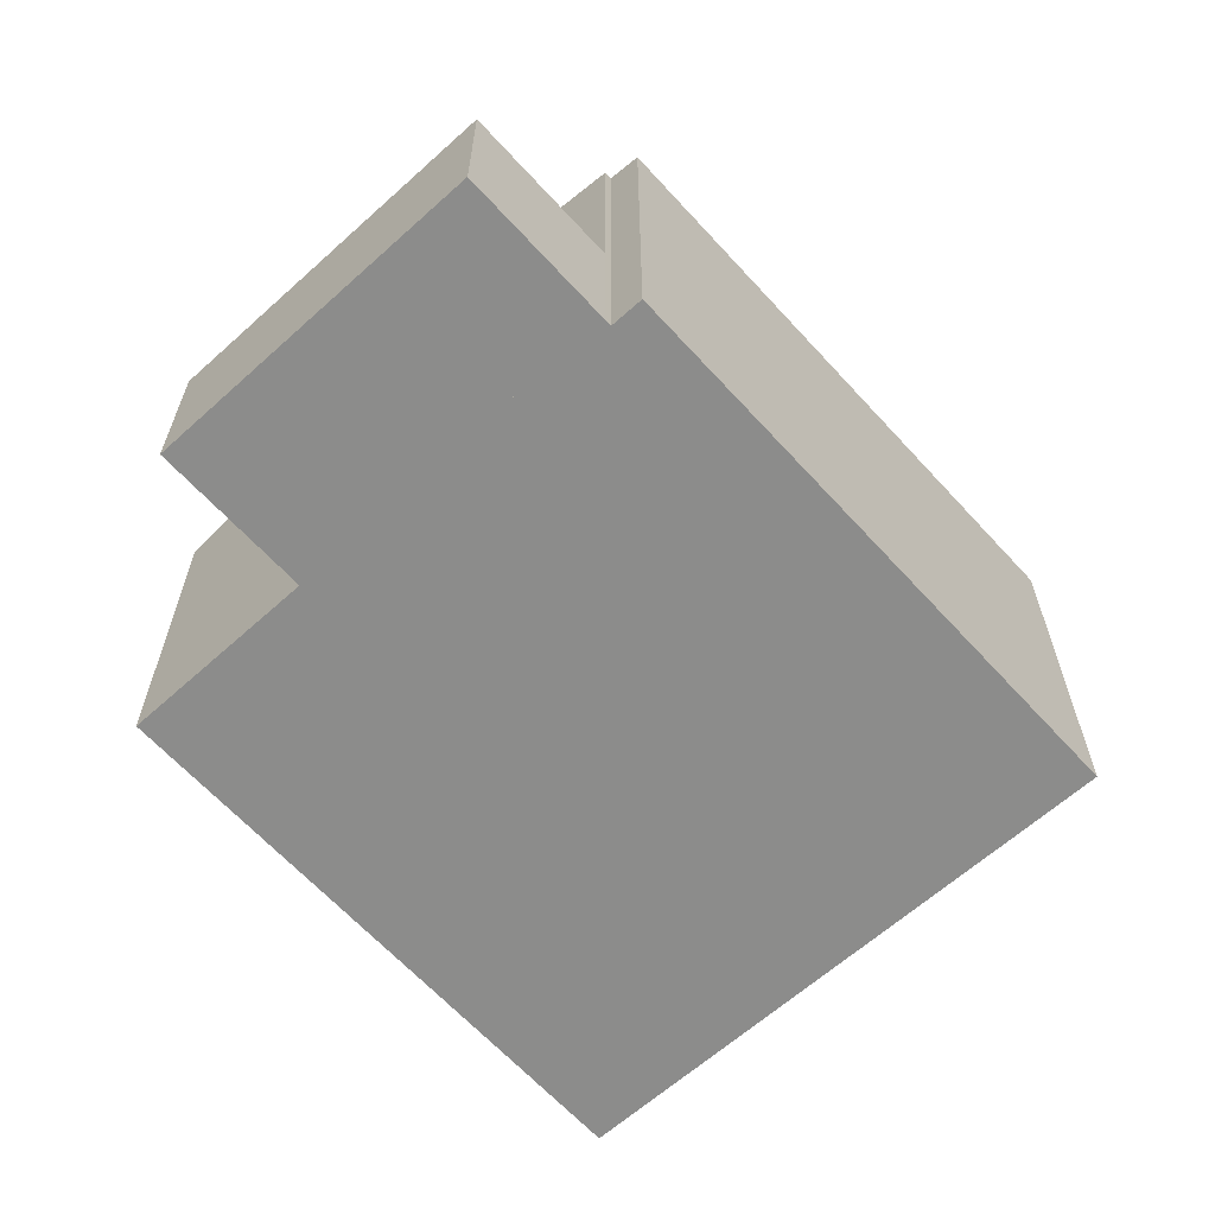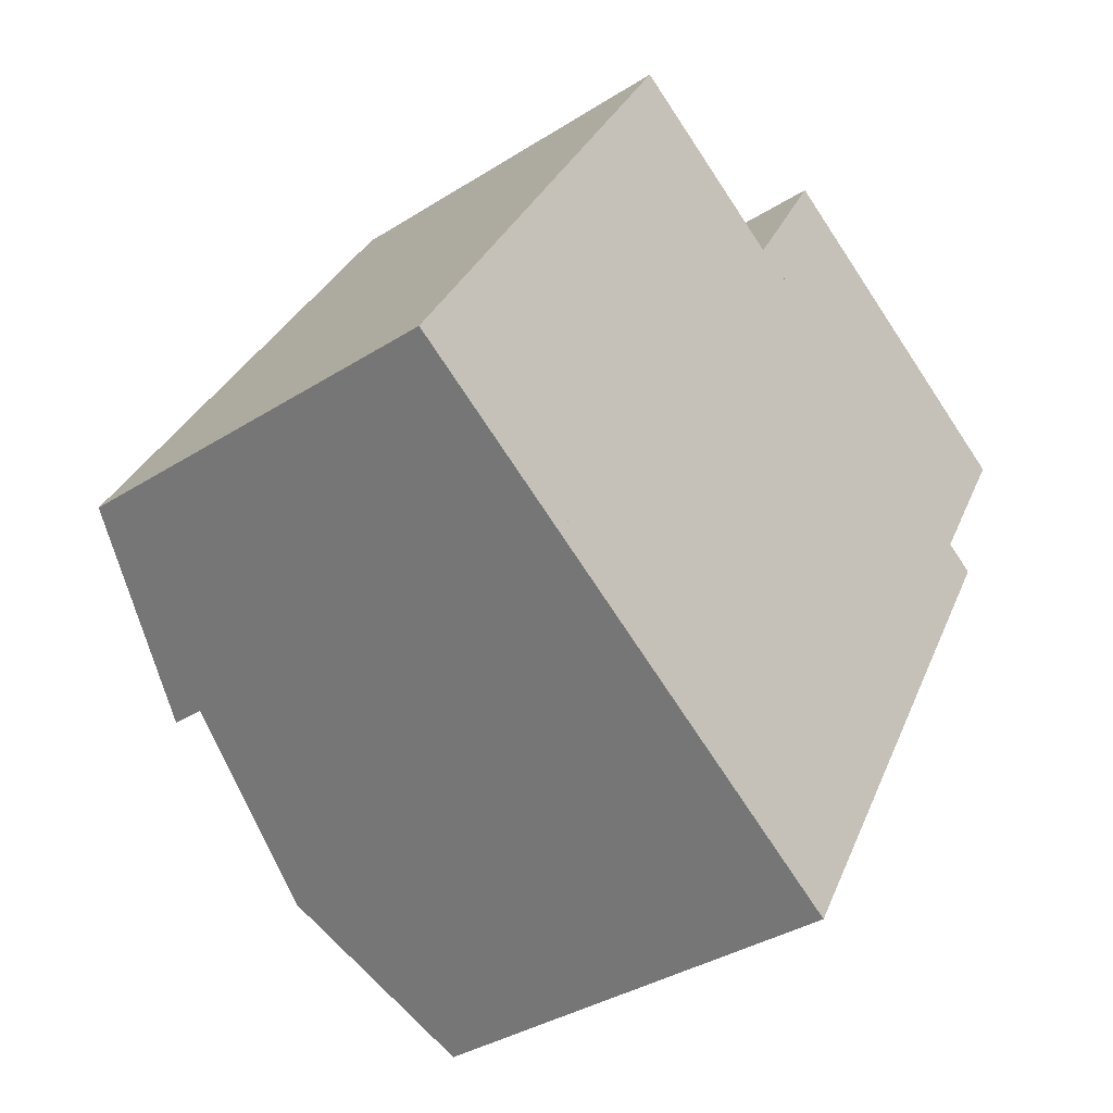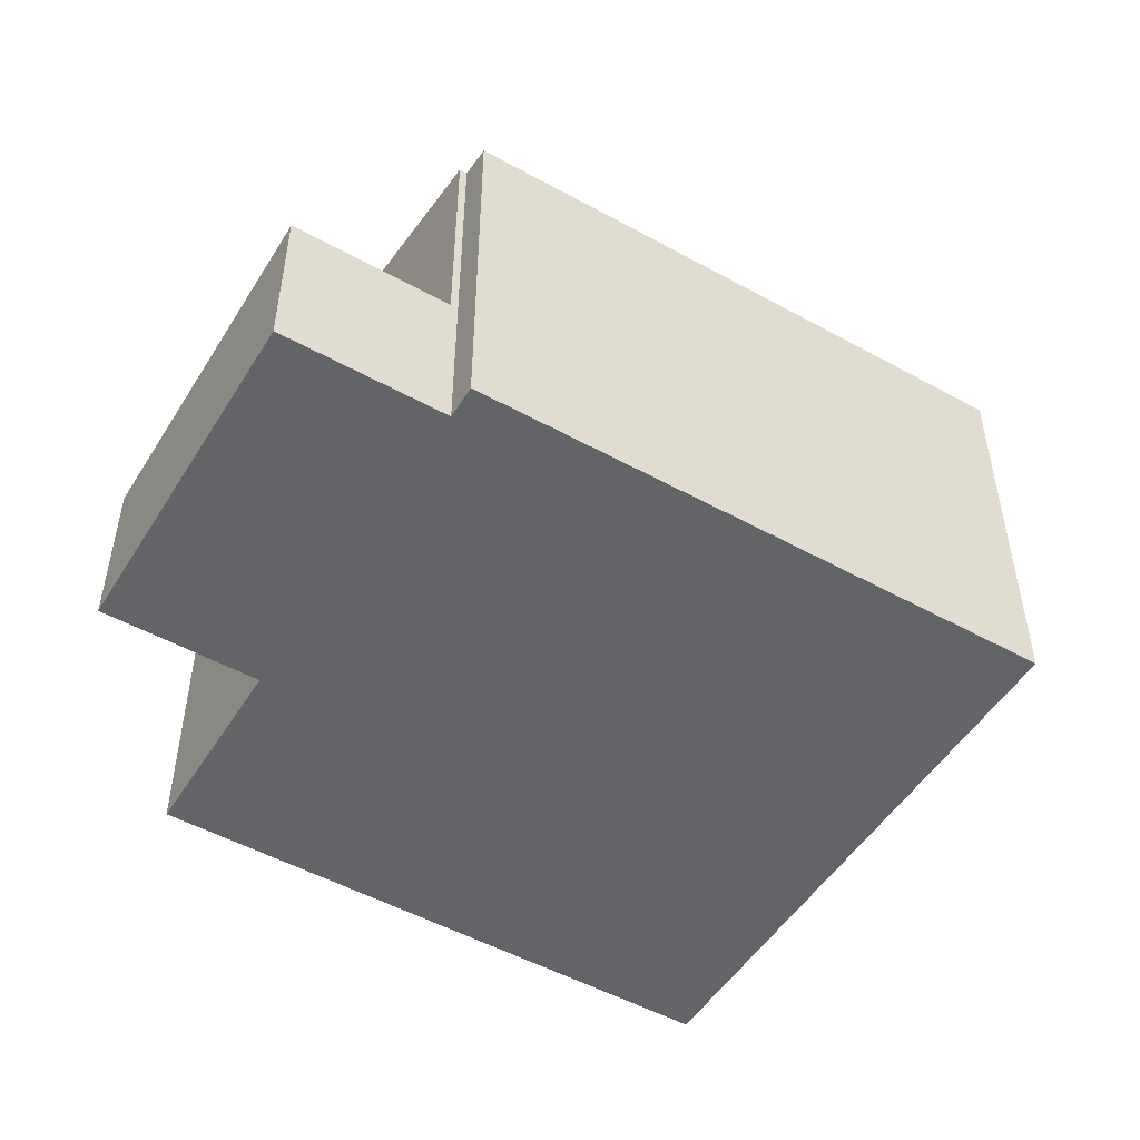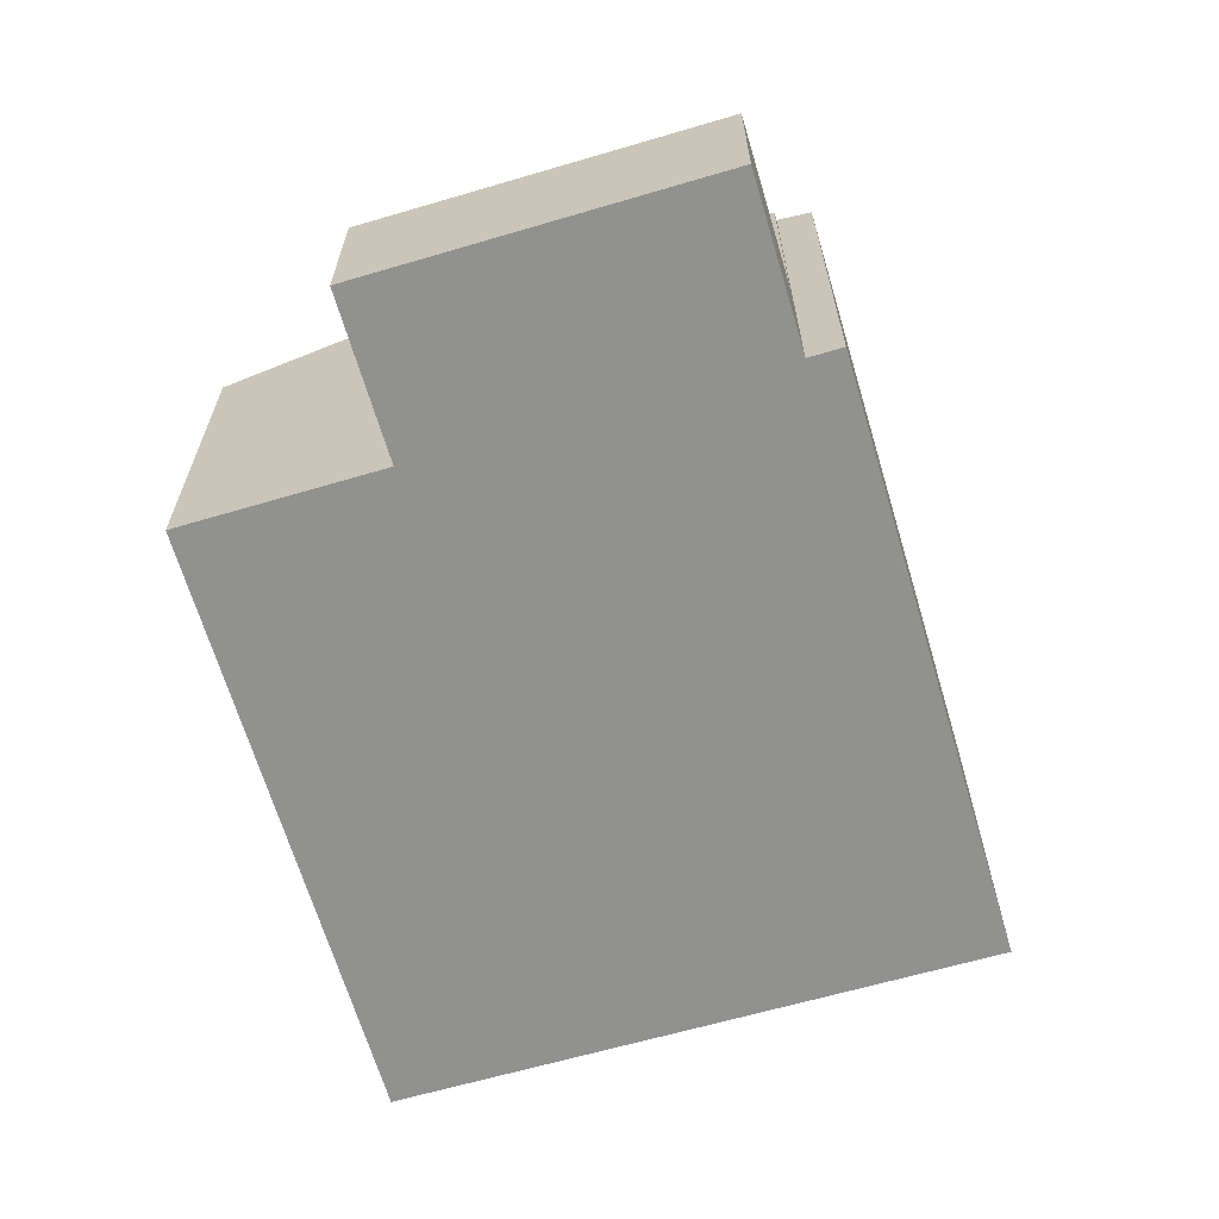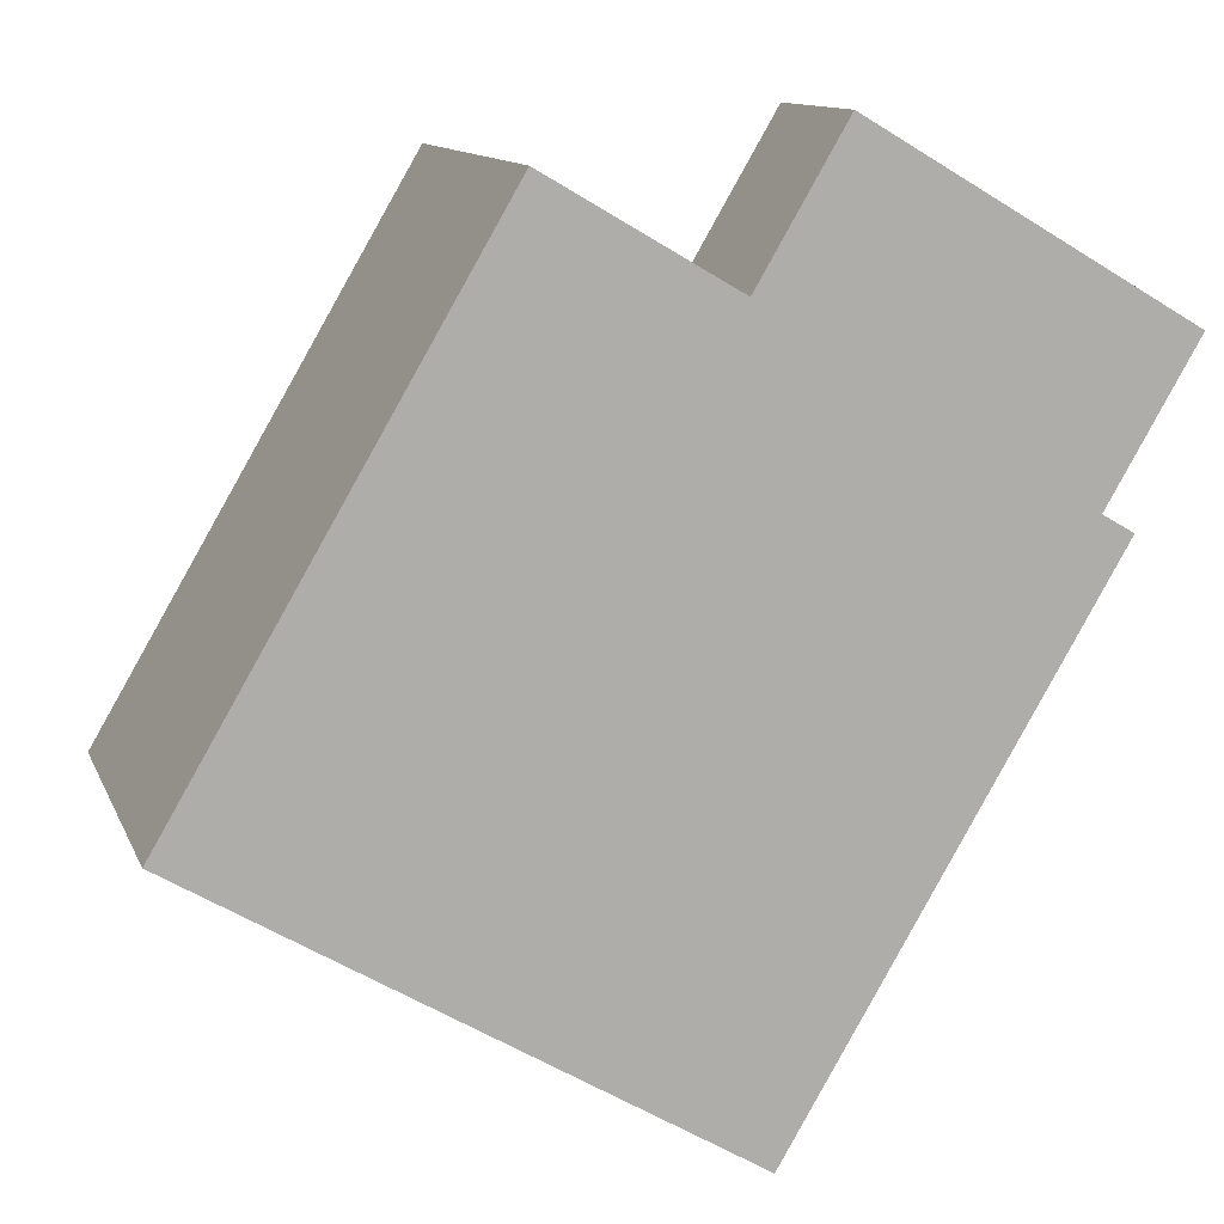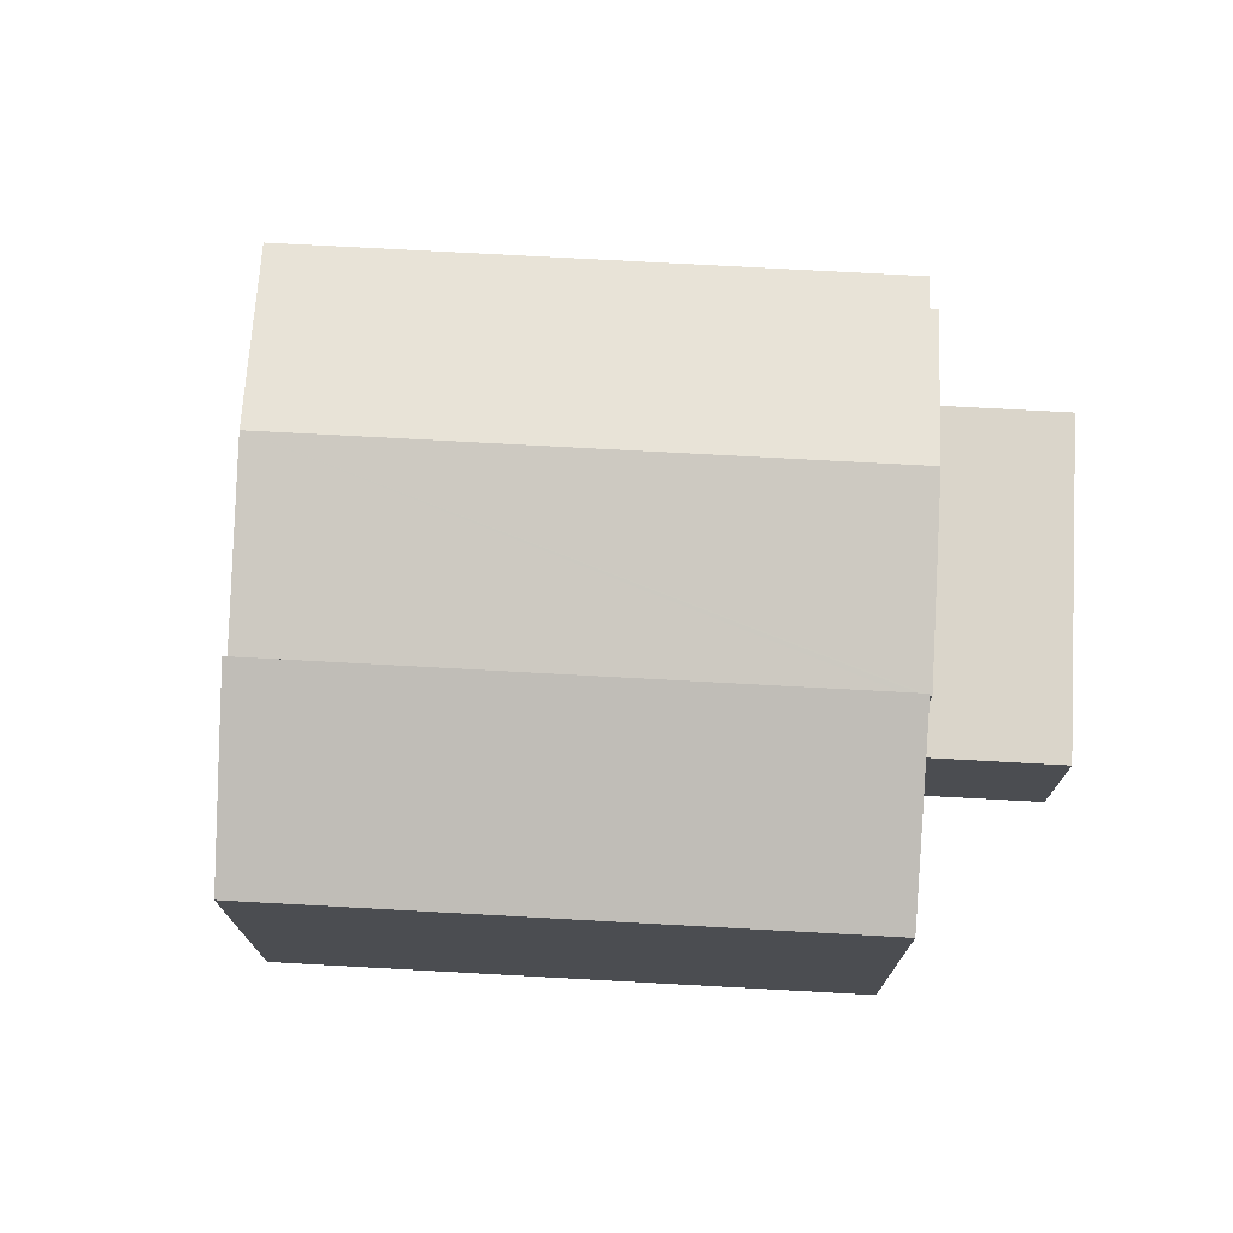
<metadata>
{"format":"obj","ext":"obj","renderer":"f3d","projection":"perspective","resolution":1024,"background":"white","views":[{"elev":-64.1,"azim":72.7,"up":"+Y"},{"elev":-36.0,"azim":-50.2,"up":"+Z"},{"elev":-51.1,"azim":89.4,"up":"+Y"},{"elev":-65.9,"azim":46.9,"up":"+Y"},{"elev":11.8,"azim":-16.3,"up":"+Z"},{"elev":74.3,"azim":-56.5,"up":"+Y"}]}
</metadata>
<code>
v  0 6.813 4.172e-16
v  8.913 8.161 7.87
v  3.183 8.161 -1.905
v  5.714 6.813 9.746
v  0 0 0
v  5.714 -5.968e-16 9.746
v  8.913 -4.819e-16 7.87
v  3.183 1.166e-16 -1.905
v  6.4 8.404 -3.831
v  9.05 7.623 7.902
v  12.18 8.404 6.028
v  9.001 7.623 7.819
v  8.913 7.601 7.87
v  3.183 7.601 -1.905
v  9.531 7.622 -5.706
v  14.68 7.761 4.361
v  15.24 7.622 4.034
v  14.76 7.761 4.486
v  9.022 7.749 -5.401
v  9.001 -4.788e-16 7.819
v  9.05 -4.839e-16 7.902
v  14.76 -2.747e-16 4.486
v  12.18 -3.691e-16 6.028
v  14.68 -2.67e-16 4.361
v  15.24 -2.47e-16 4.034
v  9.531 3.494e-16 -5.706
v  9.022 3.307e-16 -5.401
v  6.4 2.346e-16 -3.831
v  12.18 3.177 6.028
v  16.29 3.177 7.107
v  14.76 3.177 4.486
v  10.56 3.177 10.47
v  9.05 3.177 7.902
v  10.56 -6.411e-16 10.47
v  16.29 -4.352e-16 7.107
g defaultobject
f 1 2 3
f 2 1 4
f 5 4 1
f 4 5 6
f 4 7 2
f 7 4 6
f 7 3 2
f 3 7 8
f 8 1 3
f 1 8 5
f 5 7 6
f 7 5 8
f 9 10 11
f 10 9 12
f 12 9 13
f 13 9 14
f 15 16 17
f 16 11 18
f 11 16 9
f 9 16 19
f 19 16 15
f 13 20 12
f 20 13 7
f 21 11 10
f 11 21 18
f 18 21 22
f 22 21 23
f 24 17 16
f 17 24 25
f 20 10 12
f 10 20 21
f 8 13 14
f 13 8 7
f 22 16 18
f 16 22 24
f 25 15 17
f 15 25 26
f 26 19 15
f 19 26 9
f 9 26 14
f 14 26 27
f 14 27 8
f 8 27 28
f 25 27 26
f 27 25 24
f 27 24 28
f 28 24 22
f 28 22 23
f 28 23 8
f 8 23 20
f 20 23 21
f 7 8 20
f 29 30 31
f 30 29 32
f 32 29 33
f 21 32 33
f 32 21 34
f 34 30 32
f 30 34 35
f 35 31 30
f 31 35 22
f 29 21 33
f 21 29 23
f 23 29 31
f 23 31 22
f 21 35 34
f 35 21 23
f 35 23 22

</code>
